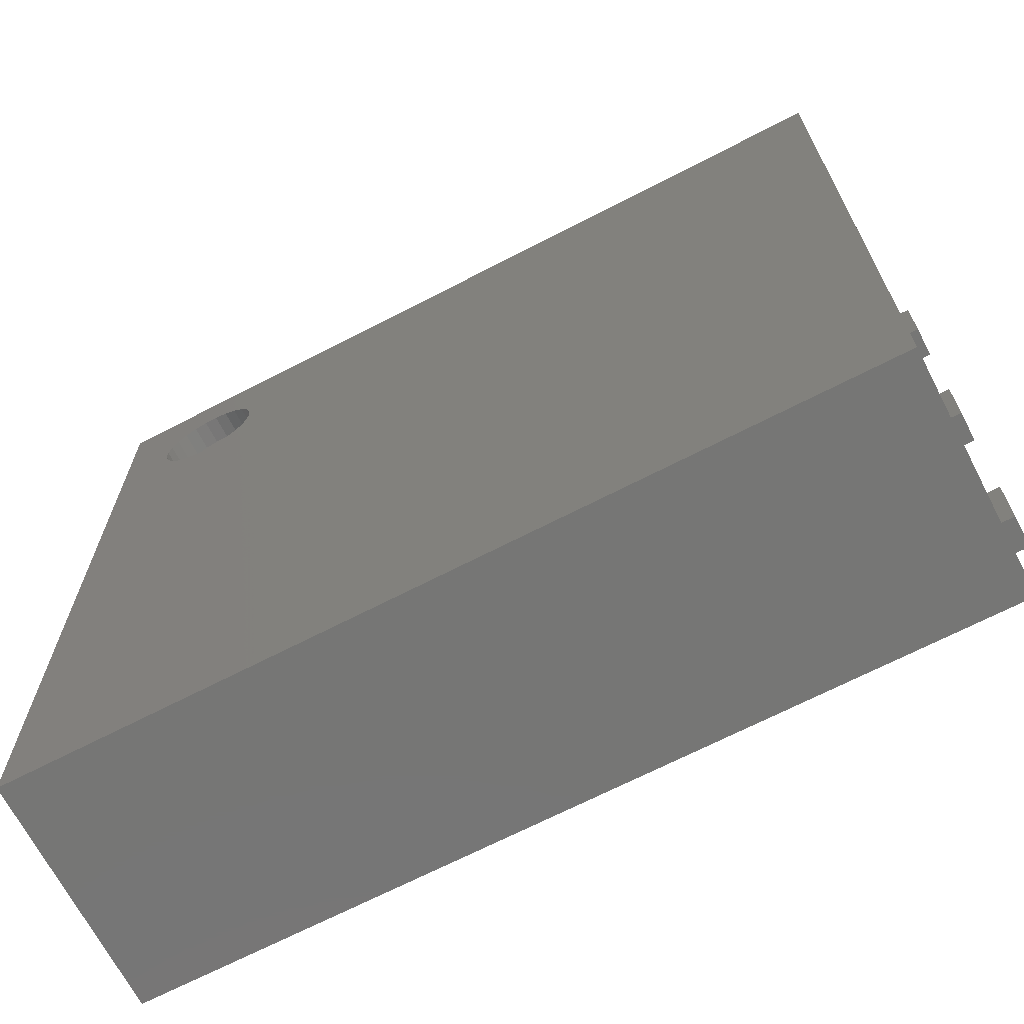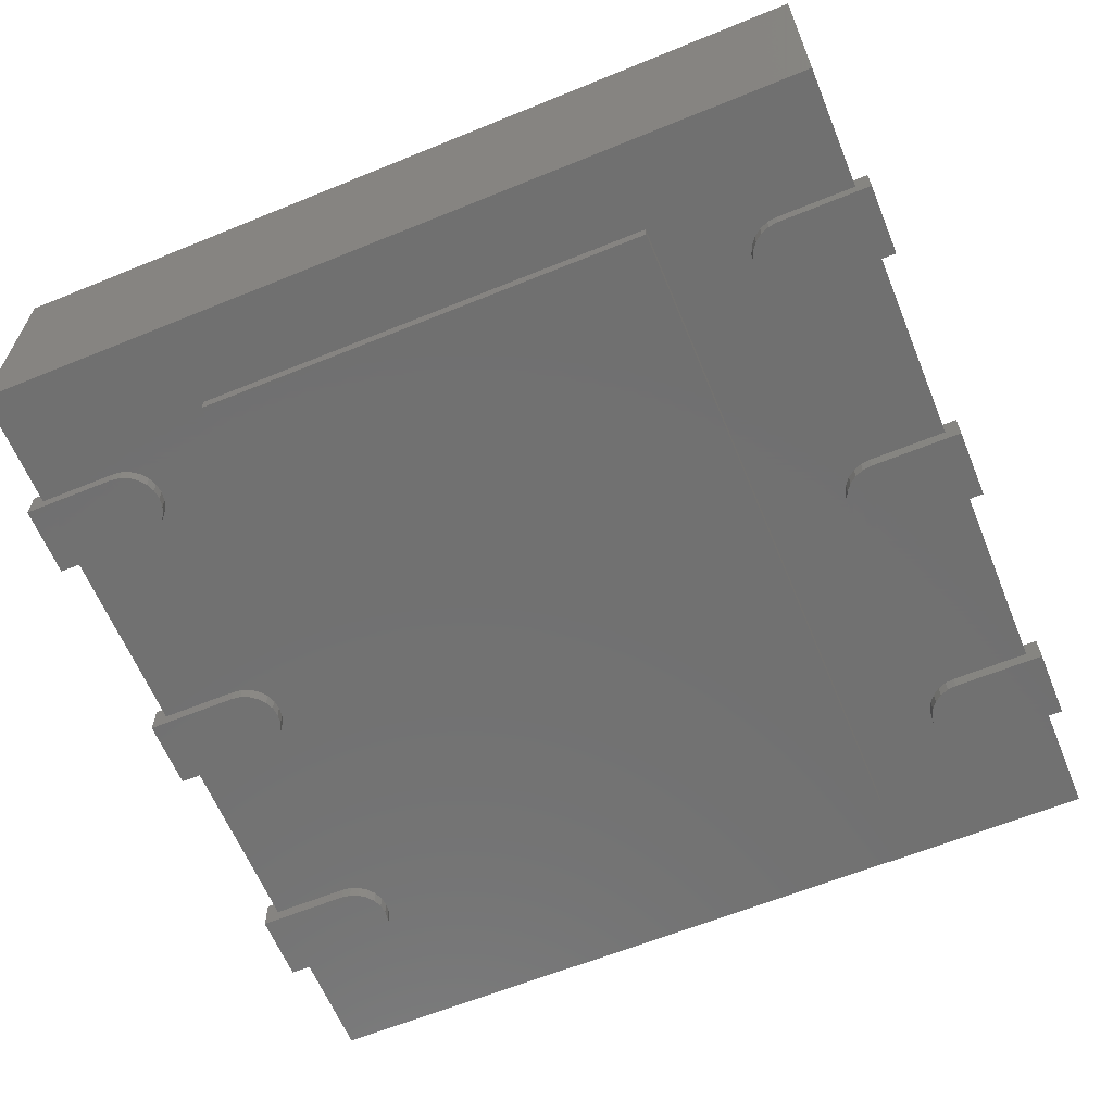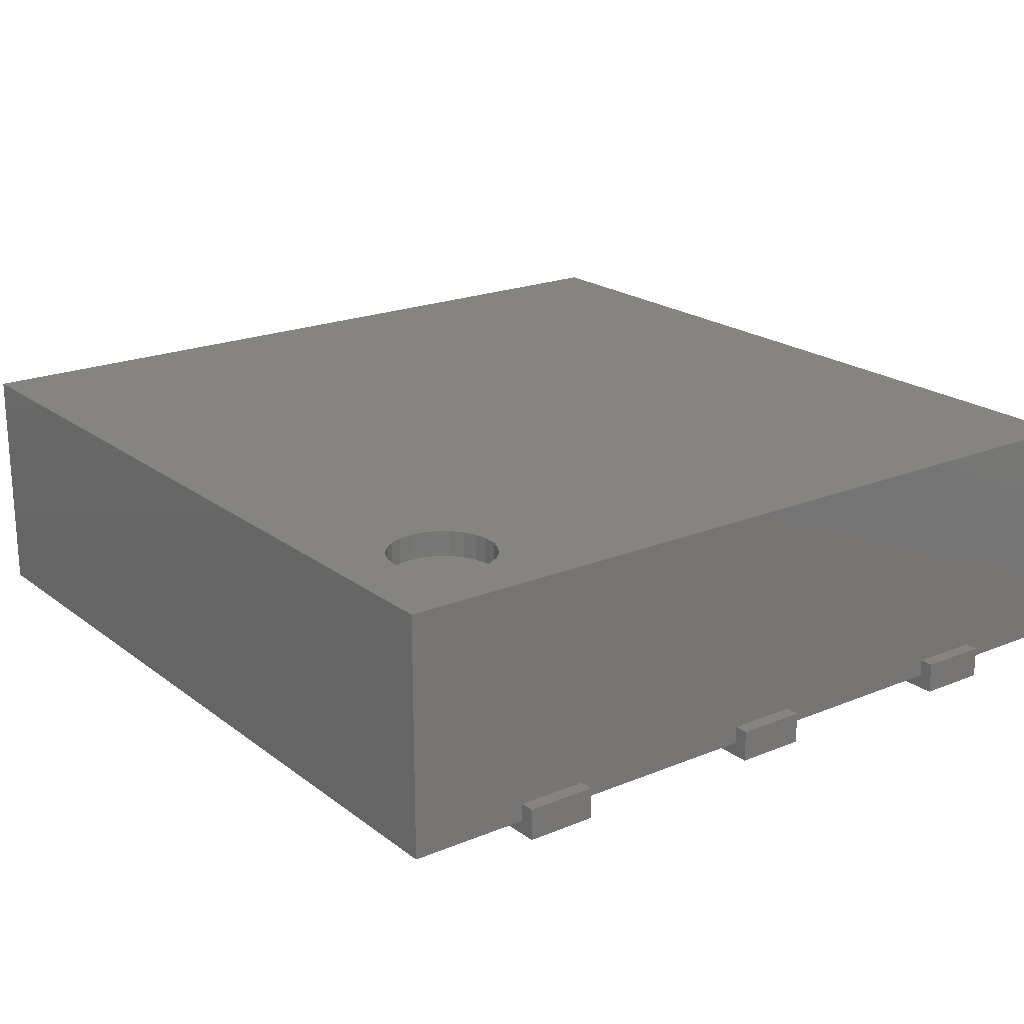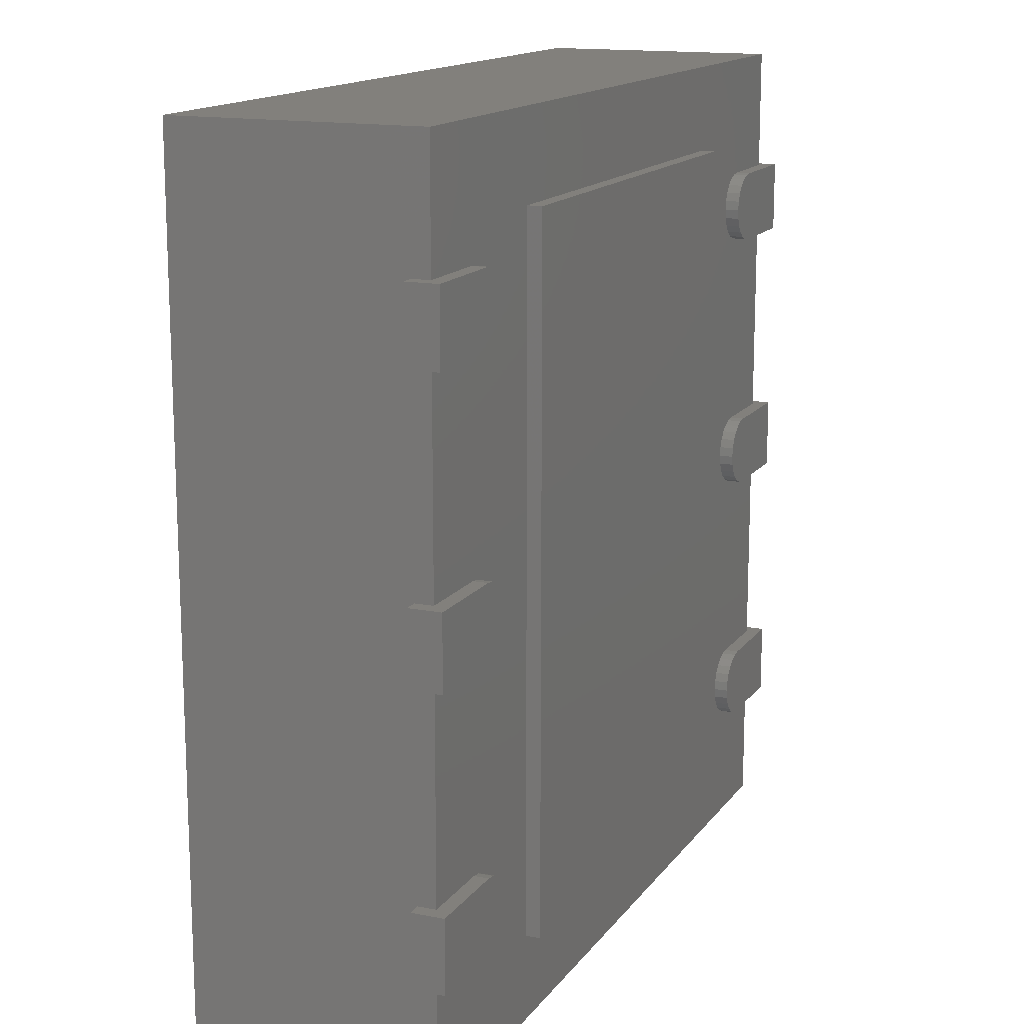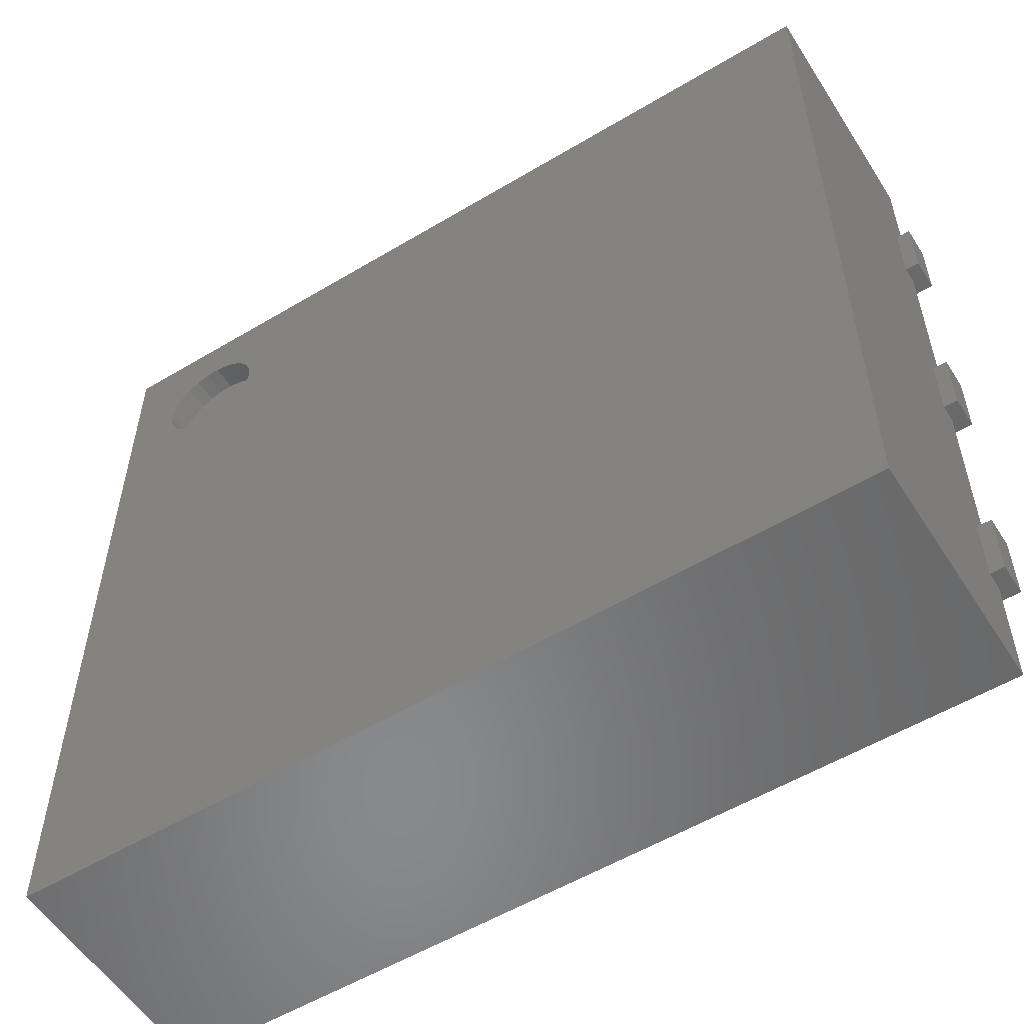
<metadata>
{"format":"stl","ext":"stl","renderer":"f3d","projection":"perspective","resolution":1024,"background":"white","views":[{"elev":-68.3,"azim":27.4,"up":"+Y"},{"elev":-62.8,"azim":22.4,"up":"+Z"},{"elev":20.5,"azim":-126.7,"up":"+Z"},{"elev":14.8,"azim":113.3,"up":"+Y"},{"elev":-55.4,"azim":32.2,"up":"+Y"}]}
</metadata>
<code>
# stl→obj: 246 verts, 460 faces
v -1.5 1.5 0.9
v -1.5 1.5 0.05
v -1.5 -1.5 0.9
v -1.5 -1.5 0.05
v 1.5 -1.5 0.05
v 1.5 -1.5 0.9
v -1.277 1.015 0.9
v -1.245 0.9805 0.9
v -1.205 0.9553 0.9
v -1.299 1.056 0.9
v -1.16 0.9408 0.9
v -1.113 0.9379 0.9
v -1.067 0.9467 0.9
v -1.025 0.9667 0.9
v -1.299 1.194 0.9
v -1.277 1.235 0.9
v -1.311 1.149 0.9
v -1.311 1.101 0.9
v -0.9883 0.9966 0.9
v -1.245 1.269 0.9
v -0.9607 1.035 0.9
v -1.205 1.295 0.9
v -1.16 1.309 0.9
v -1.113 1.312 0.9
v -1.067 1.303 0.9
v 1.5 1.5 0.9
v -0.9434 1.172 0.9
v -0.9375 1.125 0.9
v -0.9607 1.215 0.9
v -0.9883 1.253 0.9
v -1.025 1.283 0.9
v -0.9434 1.078 0.9
v 1.5 1.5 0.05
v -1.067 0.9467 0.81
v -1.025 0.9667 0.81
v -0.9883 0.9966 0.81
v -0.9434 1.172 0.81
v -0.9375 1.125 0.81
v -0.9607 1.215 0.81
v -0.9607 1.035 0.81
v -0.9434 1.078 0.81
v -0.9883 1.253 0.81
v -1.025 1.283 0.81
v -1.067 1.303 0.81
v -1.113 1.312 0.81
v -1.16 1.309 0.81
v -1.205 1.295 0.81
v -1.245 1.269 0.81
v -1.277 1.235 0.81
v -1.299 1.194 0.81
v -1.311 1.149 0.81
v -1.311 1.101 0.81
v -1.299 1.056 0.81
v -1.277 1.015 0.81
v -1.245 0.9805 0.81
v -1.205 0.9553 0.81
v -1.16 0.9408 0.81
v -1.113 0.9379 0.81
v -0.8125 1.2 0.1125
v -0.8125 1.2 0
v -0.8125 -1.2 0
v -0.8125 -1.2 0.1125
v 0.8125 -1.2 0
v 0.8125 1.2 0
v 0.8125 1.2 0.1125
v 0.8125 -1.2 0.1125
v -1.55 0.825 0.1125
v -1.55 0.825 0
v -1.225 0.825 0.1125
v -1.225 0.825 0
v -1.193 0.8293 0
v -1.193 0.8293 0.1125
v -1.163 0.8417 0.1125
v -1.163 0.8417 0
v -1.137 0.8616 0.1125
v -1.137 0.8616 0
v -1.117 0.8875 0.1125
v -1.117 0.8875 0
v -1.104 0.9176 0.1125
v -1.104 0.9176 0
v -1.1 0.95 0.1125
v -1.1 0.95 0
v -1.104 0.9824 0.1125
v -1.104 0.9824 0
v -1.117 1.012 0.1125
v -1.117 1.012 0
v -1.137 1.038 0.1125
v -1.137 1.038 0
v -1.163 1.058 0.1125
v -1.163 1.058 0
v -1.193 1.071 0.1125
v -1.193 1.071 0
v -1.225 1.075 0.1125
v -1.225 1.075 0
v -1.55 1.075 0
v -1.55 1.075 0.1125
v 1.225 0.825 0.1125
v 1.55 0.825 0
v 1.55 0.825 0.1125
v 1.225 0.825 0
v 1.225 1.075 0.1125
v 1.225 1.075 0
v 1.193 1.071 0
v 1.193 1.071 0.1125
v 1.163 1.058 0.1125
v 1.137 1.038 0.1125
v 1.163 1.058 0
v 1.117 1.012 0.1125
v 1.137 1.038 0
v 1.117 1.012 0
v 1.104 0.9824 0.1125
v 1.104 0.9824 0
v 1.1 0.95 0.1125
v 1.1 0.95 0
v 1.104 0.9176 0.1125
v 1.104 0.9176 0
v 1.117 0.8875 0.1125
v 1.117 0.8875 0
v 1.137 0.8616 0.1125
v 1.137 0.8616 0
v 1.163 0.8417 0.1125
v 1.163 0.8417 0
v 1.193 0.8293 0.1125
v 1.193 0.8293 0
v 1.55 1.075 0.1125
v 1.55 1.075 0
v -1.55 -0.125 0.1125
v -1.55 -0.125 0
v -1.225 -0.125 0.1125
v -1.225 -0.125 0
v -1.193 -0.1207 0
v -1.193 -0.1207 0.1125
v -1.163 -0.1083 0.1125
v -1.163 -0.1083 0
v -1.137 -0.08839 0.1125
v -1.137 -0.08839 0
v -1.117 -0.0625 0.1125
v -1.117 -0.0625 0
v -1.104 -0.03235 0.1125
v -1.104 -0.03235 0
v -1.1 -2.22e-16 0.1125
v -1.1 -2.22e-16 0
v -1.104 0.03235 0.1125
v -1.104 0.03235 0
v -1.117 0.0625 0.1125
v -1.117 0.0625 0
v -1.137 0.08839 0.1125
v -1.137 0.08839 0
v -1.163 0.1083 0.1125
v -1.163 0.1083 0
v -1.193 0.1207 0.1125
v -1.193 0.1207 0
v -1.225 0.125 0.1125
v -1.225 0.125 0
v -1.55 0.125 0
v -1.55 0.125 0.1125
v 1.225 -0.125 0.1125
v 1.55 -0.125 0
v 1.55 -0.125 0.1125
v 1.225 -0.125 0
v 1.225 0.125 0.1125
v 1.225 0.125 0
v 1.193 0.1207 0
v 1.193 0.1207 0.1125
v 1.163 0.1083 0.1125
v 1.137 0.08839 0.1125
v 1.163 0.1083 0
v 1.117 0.0625 0.1125
v 1.137 0.08839 0
v 1.117 0.0625 0
v 1.104 0.03235 0.1125
v 1.104 0.03235 0
v 1.1 0 0.1125
v 1.1 0 0
v 1.104 -0.03235 0.1125
v 1.104 -0.03235 0
v 1.117 -0.0625 0.1125
v 1.117 -0.0625 0
v 1.137 -0.08839 0.1125
v 1.137 -0.08839 0
v 1.163 -0.1083 0.1125
v 1.163 -0.1083 0
v 1.193 -0.1207 0.1125
v 1.193 -0.1207 0
v 1.55 0.125 0.1125
v 1.55 0.125 0
v -1.55 -1.075 0.1125
v -1.55 -1.075 0
v -1.225 -1.075 0.1125
v -1.225 -1.075 0
v -1.193 -1.071 0
v -1.193 -1.071 0.1125
v -1.163 -1.058 0.1125
v -1.163 -1.058 0
v -1.137 -1.038 0.1125
v -1.137 -1.038 0
v -1.117 -1.012 0.1125
v -1.117 -1.012 0
v -1.104 -0.9824 0.1125
v -1.104 -0.9824 0
v -1.1 -0.95 0.1125
v -1.1 -0.95 0
v -1.104 -0.9176 0.1125
v -1.104 -0.9176 0
v -1.117 -0.8875 0.1125
v -1.117 -0.8875 0
v -1.137 -0.8616 0.1125
v -1.137 -0.8616 0
v -1.163 -0.8417 0.1125
v -1.163 -0.8417 0
v -1.193 -0.8293 0.1125
v -1.193 -0.8293 0
v -1.225 -0.825 0.1125
v -1.225 -0.825 0
v -1.55 -0.825 0
v -1.55 -0.825 0.1125
v 1.225 -1.075 0.1125
v 1.55 -1.075 0
v 1.55 -1.075 0.1125
v 1.225 -1.075 0
v 1.225 -0.825 0.1125
v 1.225 -0.825 0
v 1.193 -0.8293 0
v 1.193 -0.8293 0.1125
v 1.163 -0.8417 0.1125
v 1.137 -0.8616 0.1125
v 1.163 -0.8417 0
v 1.117 -0.8875 0.1125
v 1.137 -0.8616 0
v 1.117 -0.8875 0
v 1.104 -0.9176 0.1125
v 1.104 -0.9176 0
v 1.1 -0.95 0.1125
v 1.1 -0.95 0
v 1.104 -0.9824 0.1125
v 1.104 -0.9824 0
v 1.117 -1.012 0.1125
v 1.117 -1.012 0
v 1.137 -1.038 0.1125
v 1.137 -1.038 0
v 1.163 -1.058 0.1125
v 1.163 -1.058 0
v 1.193 -1.071 0.1125
v 1.193 -1.071 0
v 1.55 -0.825 0.1125
v 1.55 -0.825 0
f 1 2 3
f 2 4 3
f 3 4 5
f 3 5 6
f 7 3 8
f 9 8 3
f 10 3 7
f 11 9 3
f 12 11 3
f 13 12 3
f 14 13 3
f 6 14 3
f 1 15 16
f 1 17 15
f 1 18 17
f 1 10 18
f 1 3 10
f 19 14 6
f 20 1 16
f 21 19 6
f 22 1 20
f 23 1 22
f 24 1 23
f 25 1 24
f 26 27 28
f 26 29 27
f 26 30 29
f 26 31 30
f 26 32 21
f 26 28 32
f 26 21 6
f 26 1 25
f 26 25 31
f 33 2 1
f 26 33 1
f 4 2 33
f 5 4 33
f 6 33 26
f 6 5 33
f 34 12 13
f 35 34 14
f 36 35 14
f 34 13 14
f 37 38 27
f 38 28 27
f 36 14 19
f 39 37 29
f 40 36 21
f 41 40 21
f 37 27 29
f 36 19 21
f 38 41 32
f 42 39 30
f 41 21 32
f 39 29 30
f 38 32 28
f 43 42 31
f 42 30 31
f 44 43 25
f 43 31 25
f 45 44 24
f 44 25 24
f 46 45 23
f 45 24 23
f 47 46 22
f 48 47 22
f 46 23 22
f 48 22 20
f 49 48 16
f 50 49 16
f 48 20 16
f 50 16 15
f 51 50 17
f 52 51 17
f 50 15 17
f 52 17 18
f 52 18 10
f 53 52 10
f 54 53 7
f 53 10 7
f 55 54 7
f 55 7 8
f 56 55 9
f 57 56 9
f 55 8 9
f 57 9 11
f 58 57 12
f 34 58 12
f 57 11 12
f 57 55 56
f 52 53 54
f 52 54 55
f 58 55 57
f 36 51 52
f 36 58 34
f 36 34 35
f 36 52 55
f 36 55 58
f 48 49 50
f 47 48 50
f 46 50 51
f 46 47 50
f 38 36 40
f 38 40 41
f 37 36 38
f 44 45 46
f 44 51 36
f 44 46 51
f 44 36 37
f 39 44 37
f 42 43 44
f 42 44 39
f 59 60 61
f 59 61 62
f 63 64 65
f 66 63 65
f 62 61 63
f 62 63 66
f 64 60 59
f 65 64 59
f 61 60 64
f 63 61 64
f 65 59 62
f 65 62 66
f 67 68 69
f 69 68 70
f 69 70 71
f 72 69 71
f 73 72 74
f 72 71 74
f 75 73 76
f 73 74 76
f 77 75 78
f 79 77 78
f 75 76 78
f 79 78 80
f 81 79 82
f 83 81 82
f 79 80 82
f 83 82 84
f 85 83 86
f 87 85 86
f 83 84 86
f 87 86 88
f 89 87 90
f 87 88 90
f 91 89 92
f 89 90 92
f 93 91 94
f 91 92 94
f 93 95 96
f 94 95 93
f 96 68 67
f 95 68 96
f 74 78 76
f 80 78 74
f 70 74 71
f 84 82 80
f 84 80 74
f 84 74 70
f 88 86 84
f 90 84 70
f 90 88 84
f 94 92 90
f 94 90 70
f 95 70 68
f 95 94 70
f 75 77 73
f 73 77 79
f 72 73 69
f 79 81 83
f 73 79 83
f 69 73 83
f 83 85 87
f 69 83 89
f 83 87 89
f 89 91 93
f 69 89 93
f 67 69 96
f 69 93 96
f 97 98 99
f 100 98 97
f 101 102 103
f 104 101 103
f 105 104 103
f 106 105 107
f 105 103 107
f 108 106 109
f 106 107 109
f 108 109 110
f 111 108 112
f 113 111 112
f 108 110 112
f 113 112 114
f 115 113 116
f 117 115 116
f 113 114 116
f 117 116 118
f 119 117 120
f 117 118 120
f 121 119 122
f 119 120 122
f 123 121 124
f 121 122 124
f 97 123 100
f 123 124 100
f 125 126 101
f 101 126 102
f 99 98 125
f 125 98 126
f 120 118 122
f 122 118 116
f 124 122 100
f 116 114 112
f 122 116 112
f 112 110 109
f 100 122 109
f 122 112 109
f 109 107 103
f 100 109 103
f 100 103 102
f 100 102 98
f 98 102 126
f 121 117 119
f 115 117 121
f 97 121 123
f 111 113 115
f 111 115 121
f 106 108 111
f 106 121 97
f 106 111 121
f 104 105 106
f 104 106 97
f 101 104 97
f 99 101 97
f 125 101 99
f 127 128 129
f 129 128 130
f 129 130 131
f 132 129 131
f 133 132 134
f 132 131 134
f 135 133 136
f 133 134 136
f 137 135 138
f 139 137 138
f 135 136 138
f 139 138 140
f 141 139 142
f 143 141 142
f 139 140 142
f 143 142 144
f 145 143 146
f 147 145 146
f 143 144 146
f 147 146 148
f 149 147 150
f 147 148 150
f 151 149 152
f 149 150 152
f 153 151 154
f 151 152 154
f 153 155 156
f 154 155 153
f 156 128 127
f 155 128 156
f 134 138 136
f 140 138 134
f 130 134 131
f 144 142 140
f 144 140 134
f 144 134 130
f 148 146 144
f 150 144 130
f 150 148 144
f 154 152 150
f 154 150 130
f 155 130 128
f 155 154 130
f 135 137 133
f 133 137 139
f 132 133 129
f 139 141 143
f 133 139 143
f 129 133 143
f 143 145 147
f 129 143 149
f 143 147 149
f 149 151 153
f 129 149 153
f 127 129 156
f 129 153 156
f 157 158 159
f 160 158 157
f 161 162 163
f 164 161 163
f 165 164 163
f 166 165 167
f 165 163 167
f 168 166 169
f 166 167 169
f 168 169 170
f 171 168 172
f 173 171 172
f 168 170 172
f 173 172 174
f 175 173 176
f 177 175 176
f 173 174 176
f 177 176 178
f 179 177 180
f 177 178 180
f 181 179 182
f 179 180 182
f 183 181 184
f 181 182 184
f 157 183 160
f 183 184 160
f 185 186 161
f 161 186 162
f 159 158 185
f 185 158 186
f 180 178 182
f 182 178 176
f 184 182 160
f 176 174 172
f 182 176 172
f 172 170 169
f 160 182 169
f 182 172 169
f 169 167 163
f 160 169 163
f 160 163 162
f 160 162 158
f 158 162 186
f 181 177 179
f 175 177 181
f 157 181 183
f 171 173 175
f 171 175 181
f 166 168 171
f 166 181 157
f 166 171 181
f 164 165 166
f 164 166 157
f 161 164 157
f 159 161 157
f 185 161 159
f 187 188 189
f 189 188 190
f 189 190 191
f 192 189 191
f 193 192 194
f 192 191 194
f 195 193 196
f 193 194 196
f 197 195 198
f 199 197 198
f 195 196 198
f 199 198 200
f 201 199 202
f 203 201 202
f 199 200 202
f 203 202 204
f 205 203 206
f 207 205 206
f 203 204 206
f 207 206 208
f 209 207 210
f 207 208 210
f 211 209 212
f 209 210 212
f 213 211 214
f 211 212 214
f 213 215 216
f 214 215 213
f 216 188 187
f 215 188 216
f 194 198 196
f 200 198 194
f 190 194 191
f 204 202 200
f 204 200 194
f 204 194 190
f 208 206 204
f 210 204 190
f 210 208 204
f 214 212 210
f 214 210 190
f 215 190 188
f 215 214 190
f 195 197 193
f 193 197 199
f 192 193 189
f 199 201 203
f 193 199 203
f 189 193 203
f 203 205 207
f 189 203 209
f 203 207 209
f 209 211 213
f 189 209 213
f 187 189 216
f 189 213 216
f 217 218 219
f 220 218 217
f 221 222 223
f 224 221 223
f 225 224 223
f 226 225 227
f 225 223 227
f 228 226 229
f 226 227 229
f 228 229 230
f 231 228 232
f 233 231 232
f 228 230 232
f 233 232 234
f 235 233 236
f 237 235 236
f 233 234 236
f 237 236 238
f 239 237 240
f 237 238 240
f 241 239 242
f 239 240 242
f 243 241 244
f 241 242 244
f 217 243 220
f 243 244 220
f 245 246 221
f 221 246 222
f 219 218 245
f 245 218 246
f 240 238 242
f 242 238 236
f 244 242 220
f 236 234 232
f 242 236 232
f 232 230 229
f 220 242 229
f 242 232 229
f 229 227 223
f 220 229 223
f 220 223 222
f 220 222 218
f 218 222 246
f 241 237 239
f 235 237 241
f 217 241 243
f 231 233 235
f 231 235 241
f 226 228 231
f 226 241 217
f 226 231 241
f 224 225 226
f 224 226 217
f 221 224 217
f 219 221 217
f 245 221 219

</code>
